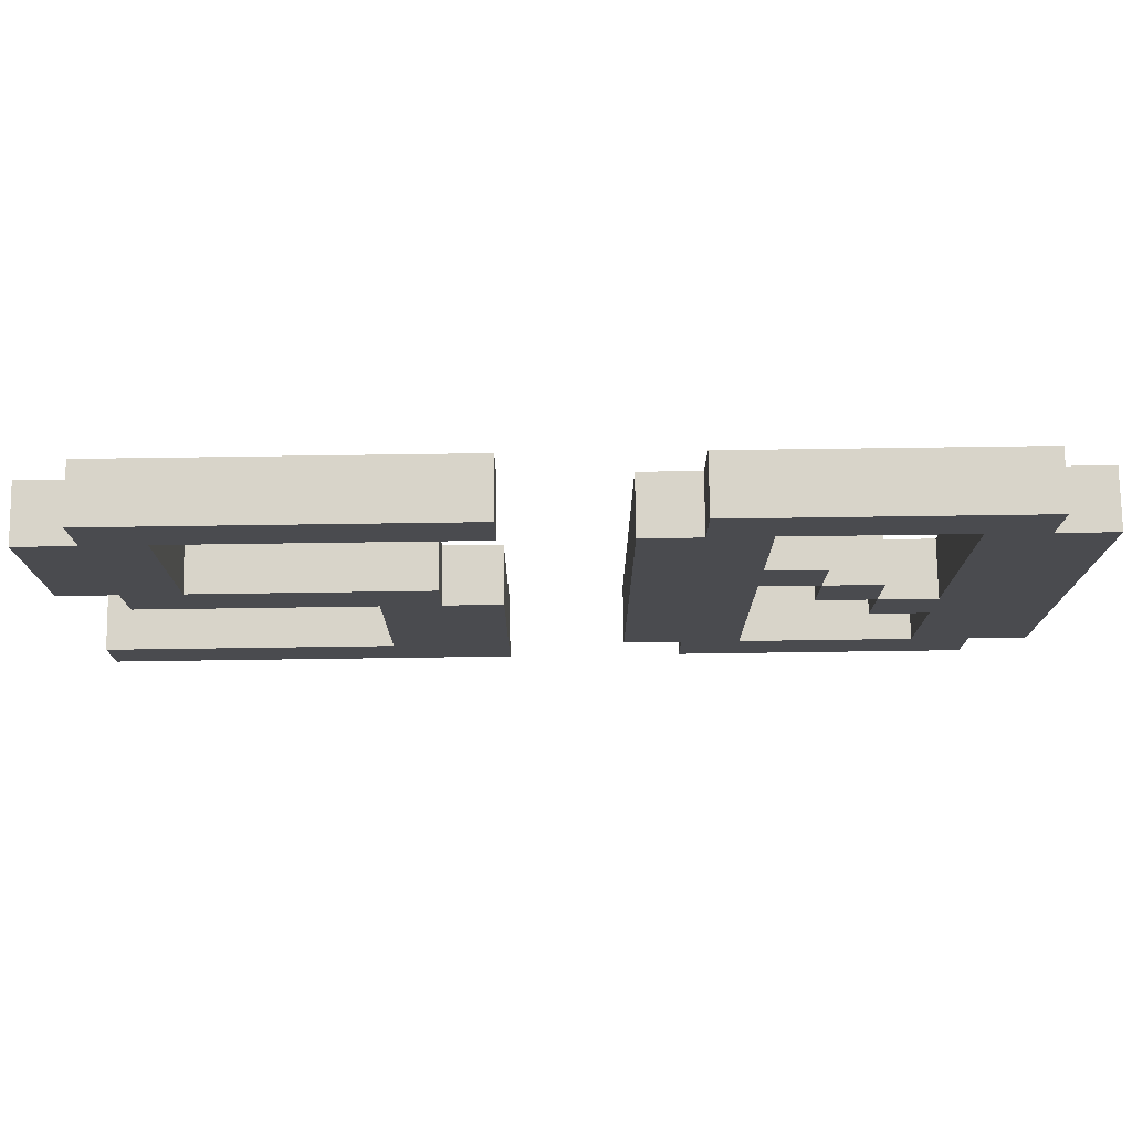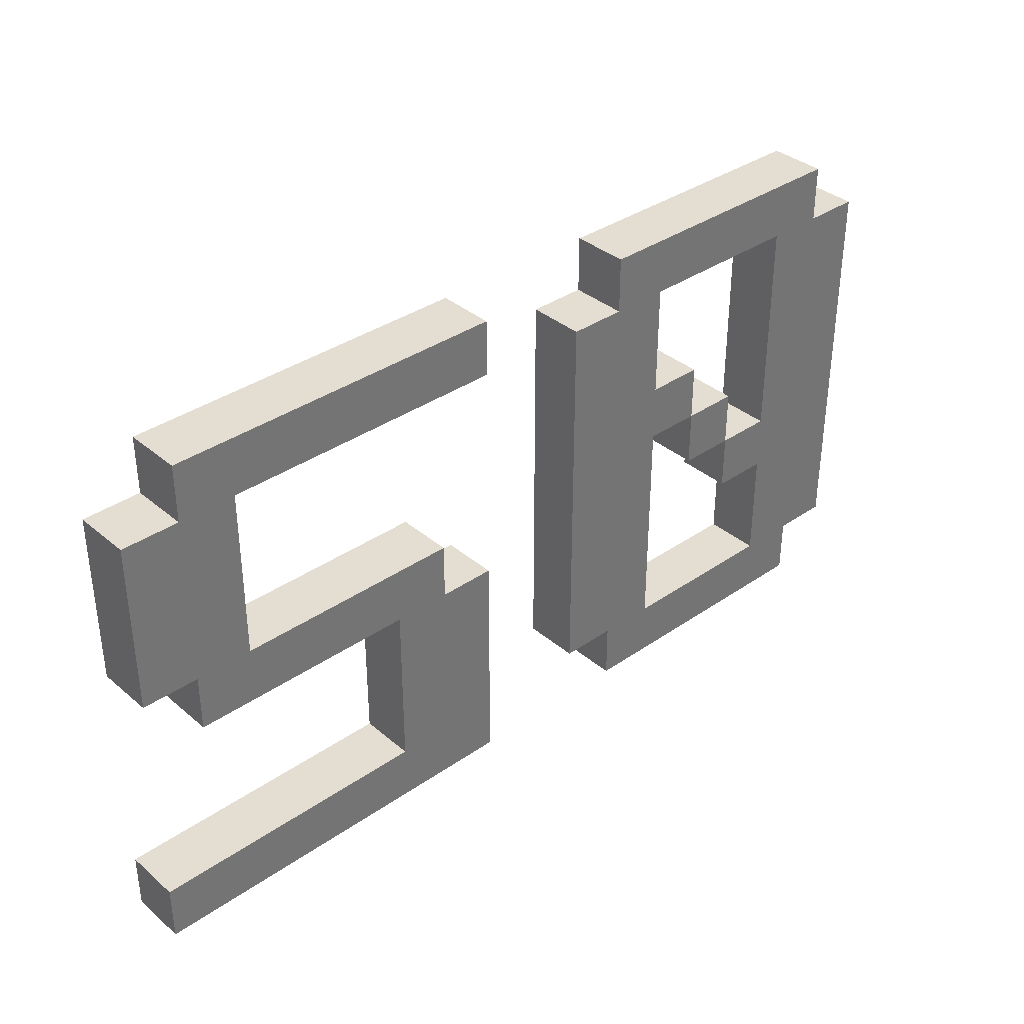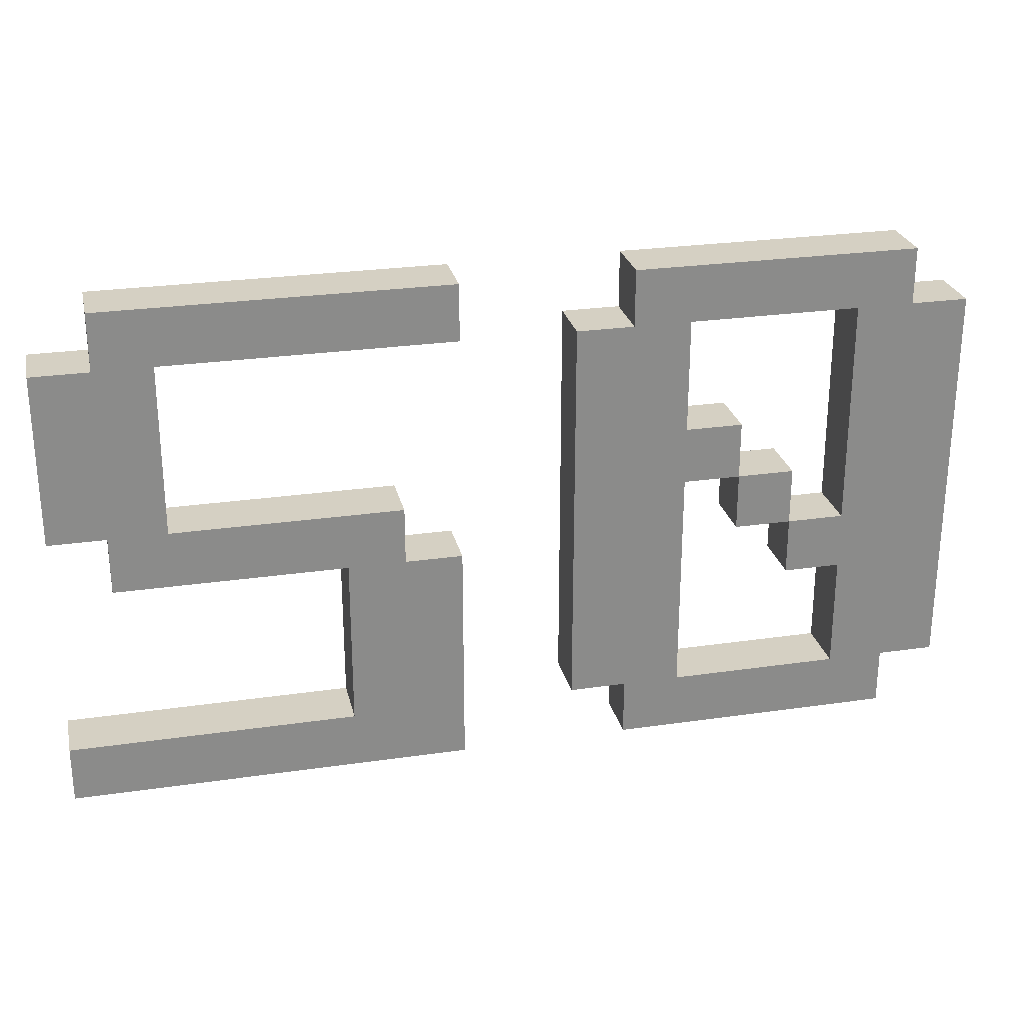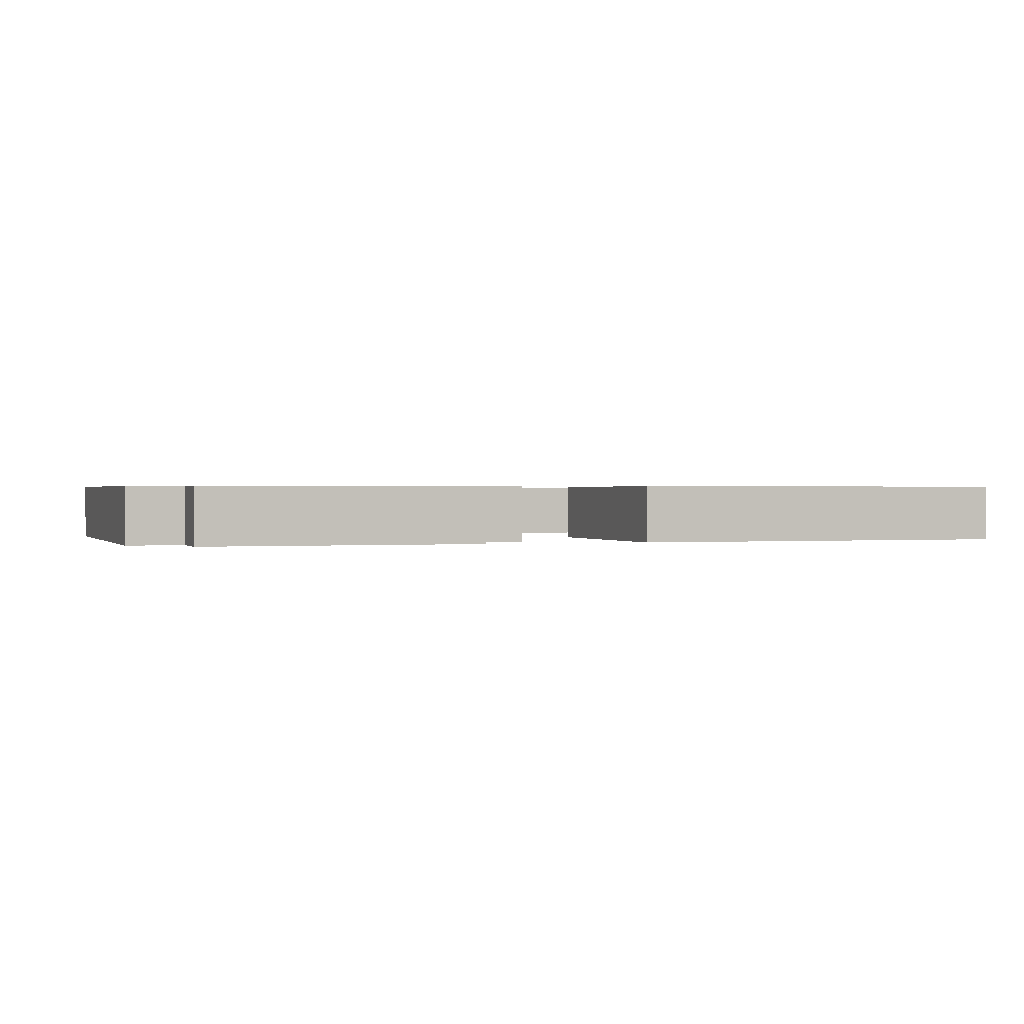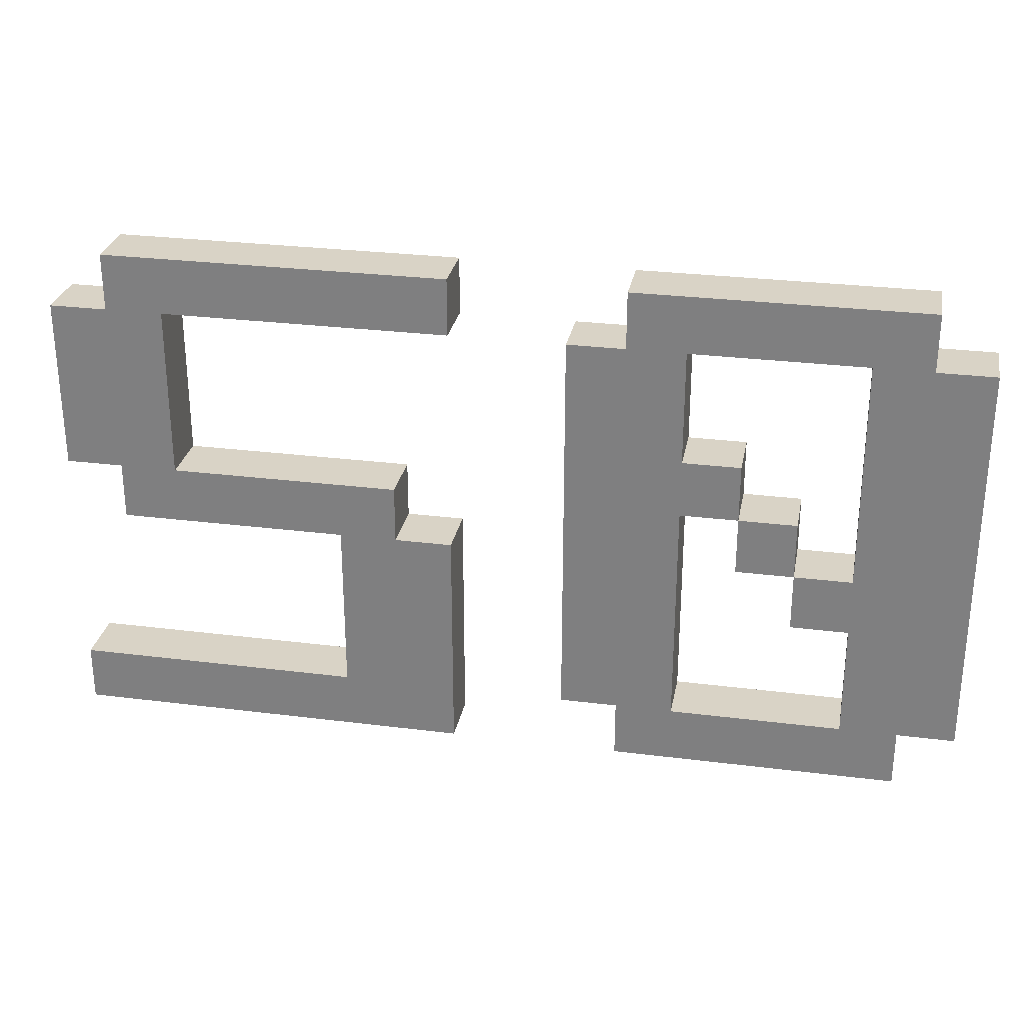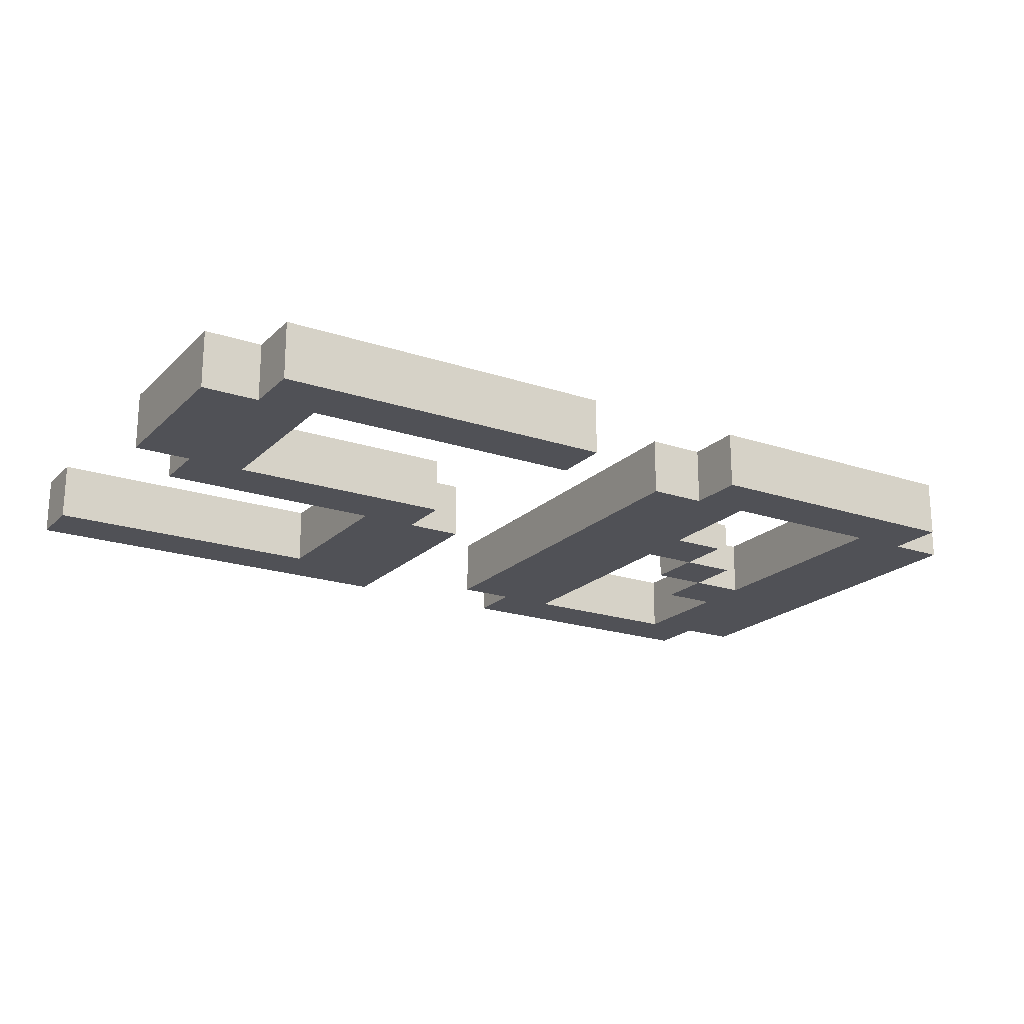
<metadata>
{"format":"obj","ext":"obj","renderer":"f3d","projection":"perspective","resolution":1024,"background":"white","views":[{"elev":75.7,"azim":179.2,"up":"+Y"},{"elev":36.0,"azim":137.8,"up":"+Y"},{"elev":26.4,"azim":167.1,"up":"+Y"},{"elev":0.6,"azim":-18.7,"up":"+Z"},{"elev":28.3,"azim":-169.2,"up":"+Y"},{"elev":-20.3,"azim":148.6,"up":"+Z"}]}
</metadata>
<code>
o
v -2.3 1.7 -0.4
v -2.3 1.7 -0.5
v -2.3 2.4 -0.4
v -2.3 2.4 -0.5
v -2.2 1.6 -0.4
v -2.2 1.6 -0.5
v -2.2 1.7 -0.4
v -2.2 1.7 -0.5
v -2.2 2.4 -0.4
v -2.2 2.4 -0.5
v -2.2 2.5 -0.4
v -2.2 2.5 -0.5
v -2 2 -0.4
v -2 2 -0.5
v -2 2.1 -0.4
v -2 2.1 -0.5
v -1.9 2.1 -0.4
v -1.9 2.1 -0.5
v -1.9 2.2 -0.4
v -1.9 2.2 -0.5
v -1.8 1.7 -0.4
v -1.8 1.7 -0.5
v -1.8 2.1 -0.4
v -1.8 2.1 -0.5
v -1.8 2.2 -0.4
v -1.8 2.2 -0.5
v -1.8 2.4 -0.4
v -1.8 2.4 -0.5
v -1.4 1.6 -0.4
v -1.4 1.6 -0.5
v -1.4 2 -0.4
v -1.4 2 -0.5
v -1.4 2.4 -0.4
v -1.4 2.4 -0.5
v -1.4 2.5 -0.4
v -1.4 2.5 -0.5
v -1.3 2 -0.4
v -1.3 2 -0.5
v -1.3 2.1 -0.4
v -1.3 2.1 -0.5
v -0.9 2.1 -0.4
v -0.9 2.1 -0.5
v -0.9 2.4 -0.4
v -0.9 2.4 -0.5
v -2.1 1.7 -0.4
v -2.1 1.7 -0.5
v -2.1 1.9 -0.4
v -2.1 1.9 -0.5
v -2.1 2 -0.4
v -2.1 2 -0.5
v -2.1 2.4 -0.4
v -2.1 2.4 -0.5
v -2 1.9 -0.4
v -2 1.9 -0.5
v -2 2 -0.4
v -2 2 -0.5
v -1.9 2 -0.4
v -1.9 2 -0.5
v -1.9 2.1 -0.4
v -1.9 2.1 -0.5
v -1.7 1.6 -0.4
v -1.7 1.6 -0.5
v -1.7 1.7 -0.4
v -1.7 1.7 -0.5
v -1.7 2.4 -0.4
v -1.7 2.4 -0.5
v -1.7 2.5 -0.4
v -1.7 2.5 -0.5
v -1.6 1.7 -0.4
v -1.6 1.7 -0.5
v -1.6 2.4 -0.4
v -1.6 2.4 -0.5
v -1.2 1.7 -0.4
v -1.2 1.7 -0.5
v -1.2 2 -0.4
v -1.2 2 -0.5
v -0.8 2 -0.4
v -0.8 2 -0.5
v -0.8 2.1 -0.4
v -0.8 2.1 -0.5
v -0.8 2.4 -0.4
v -0.8 2.4 -0.5
v -0.8 2.5 -0.4
v -0.8 2.5 -0.5
v -0.7 1.6 -0.4
v -0.7 1.6 -0.5
v -0.7 1.7 -0.4
v -0.7 1.7 -0.5
v -0.7 2.1 -0.4
v -0.7 2.1 -0.5
v -0.7 2.4 -0.4
v -0.7 2.4 -0.5
v -2.3 1.7 -0.4
v -2.3 2.4 -0.4
v -2.2 1.6 -0.4
v -2.2 1.7 -0.4
v -2.2 2.4 -0.4
v -2.2 2.5 -0.4
v -2.1 1.7 -0.4
v -2.1 1.9 -0.4
v -2.1 2 -0.4
v -2.1 2.4 -0.4
v -2 1.9 -0.4
v -2 2 -0.4
v -2 2.1 -0.4
v -1.9 2 -0.4
v -1.9 2.1 -0.4
v -1.9 2.2 -0.4
v -1.8 1.7 -0.4
v -1.8 2.1 -0.4
v -1.8 2.2 -0.4
v -1.8 2.4 -0.4
v -1.7 1.6 -0.4
v -1.7 1.7 -0.4
v -1.7 2.4 -0.4
v -1.7 2.5 -0.4
v -1.6 1.7 -0.4
v -1.6 2.4 -0.4
v -1.4 1.6 -0.4
v -1.4 2 -0.4
v -1.4 2.4 -0.4
v -1.4 2.5 -0.4
v -1.3 2 -0.4
v -1.3 2.1 -0.4
v -1.2 1.7 -0.4
v -1.2 2 -0.4
v -0.9 2.1 -0.4
v -0.9 2.4 -0.4
v -0.8 2 -0.4
v -0.8 2.1 -0.4
v -0.8 2.4 -0.4
v -0.8 2.5 -0.4
v -0.7 1.6 -0.4
v -0.7 1.7 -0.4
v -0.7 2.1 -0.4
v -0.7 2.4 -0.4
v -2.3 1.7 -0.5
v -2.3 2.4 -0.5
v -2.2 1.6 -0.5
v -2.2 1.7 -0.5
v -2.2 2.4 -0.5
v -2.2 2.5 -0.5
v -2.1 1.7 -0.5
v -2.1 1.9 -0.5
v -2.1 2 -0.5
v -2.1 2.4 -0.5
v -2 1.9 -0.5
v -2 2 -0.5
v -2 2.1 -0.5
v -1.9 2 -0.5
v -1.9 2.1 -0.5
v -1.9 2.2 -0.5
v -1.8 1.7 -0.5
v -1.8 2.1 -0.5
v -1.8 2.2 -0.5
v -1.8 2.4 -0.5
v -1.7 1.6 -0.5
v -1.7 1.7 -0.5
v -1.7 2.4 -0.5
v -1.7 2.5 -0.5
v -1.6 1.7 -0.5
v -1.6 2.4 -0.5
v -1.4 1.6 -0.5
v -1.4 2 -0.5
v -1.4 2.4 -0.5
v -1.4 2.5 -0.5
v -1.3 2 -0.5
v -1.3 2.1 -0.5
v -1.2 1.7 -0.5
v -1.2 2 -0.5
v -0.9 2.1 -0.5
v -0.9 2.4 -0.5
v -0.8 2 -0.5
v -0.8 2.1 -0.5
v -0.8 2.4 -0.5
v -0.8 2.5 -0.5
v -0.7 1.6 -0.5
v -0.7 1.7 -0.5
v -0.7 2.1 -0.5
v -0.7 2.4 -0.5
v -2.2 1.6 -0.4
v -1.7 1.6 -0.4
v -1.4 1.6 -0.4
v -0.7 1.6 -0.4
v -2.2 1.6 -0.5
v -1.7 1.6 -0.5
v -1.4 1.6 -0.5
v -0.7 1.6 -0.5
v -2.3 1.7 -0.4
v -2.2 1.7 -0.4
v -1.7 1.7 -0.4
v -1.6 1.7 -0.4
v -2.3 1.7 -0.5
v -2.2 1.7 -0.5
v -1.7 1.7 -0.5
v -1.6 1.7 -0.5
v -2.1 1.9 -0.4
v -2 1.9 -0.4
v -2.1 1.9 -0.5
v -2 1.9 -0.5
v -2 2 -0.4
v -1.9 2 -0.4
v -1.2 2 -0.4
v -0.8 2 -0.4
v -2 2 -0.5
v -1.9 2 -0.5
v -1.2 2 -0.5
v -0.8 2 -0.5
v -1.9 2.1 -0.4
v -1.8 2.1 -0.4
v -0.8 2.1 -0.4
v -0.7 2.1 -0.4
v -1.9 2.1 -0.5
v -1.8 2.1 -0.5
v -0.8 2.1 -0.5
v -0.7 2.1 -0.5
v -2.1 2.4 -0.4
v -1.8 2.4 -0.4
v -1.4 2.4 -0.4
v -0.9 2.4 -0.4
v -2.1 2.4 -0.5
v -1.8 2.4 -0.5
v -1.4 2.4 -0.5
v -0.9 2.4 -0.5
v -2.1 1.7 -0.4
v -1.8 1.7 -0.4
v -1.2 1.7 -0.4
v -0.7 1.7 -0.4
v -2.1 1.7 -0.5
v -1.8 1.7 -0.5
v -1.2 1.7 -0.5
v -0.7 1.7 -0.5
v -2.1 2 -0.4
v -2 2 -0.4
v -1.4 2 -0.4
v -1.3 2 -0.4
v -2.1 2 -0.5
v -2 2 -0.5
v -1.4 2 -0.5
v -1.3 2 -0.5
v -2 2.1 -0.4
v -1.9 2.1 -0.4
v -1.3 2.1 -0.4
v -0.9 2.1 -0.4
v -2 2.1 -0.5
v -1.9 2.1 -0.5
v -1.3 2.1 -0.5
v -0.9 2.1 -0.5
v -1.9 2.2 -0.4
v -1.8 2.2 -0.4
v -1.9 2.2 -0.5
v -1.8 2.2 -0.5
v -2.3 2.4 -0.4
v -2.2 2.4 -0.4
v -1.7 2.4 -0.4
v -1.6 2.4 -0.4
v -0.8 2.4 -0.4
v -0.7 2.4 -0.4
v -2.3 2.4 -0.5
v -2.2 2.4 -0.5
v -1.7 2.4 -0.5
v -1.6 2.4 -0.5
v -0.8 2.4 -0.5
v -0.7 2.4 -0.5
v -2.2 2.5 -0.4
v -1.7 2.5 -0.4
v -1.4 2.5 -0.4
v -0.8 2.5 -0.4
v -2.2 2.5 -0.5
v -1.7 2.5 -0.5
v -1.4 2.5 -0.5
v -0.8 2.5 -0.5
f 3 2 1
f 4 2 3
f 7 6 5
f 8 6 7
f 11 10 9
f 12 10 11
f 15 14 13
f 16 14 15
f 19 18 17
f 20 18 19
f 23 22 21
f 24 22 23
f 27 26 25
f 28 26 27
f 31 30 29
f 32 30 31
f 35 34 33
f 36 34 35
f 39 38 37
f 40 38 39
f 43 42 41
f 44 42 43
f 45 46 47
f 47 46 48
f 49 50 51
f 51 50 52
f 53 54 55
f 55 54 56
f 57 58 59
f 59 58 60
f 61 62 63
f 63 62 64
f 65 66 67
f 67 66 68
f 69 70 71
f 71 70 72
f 73 74 75
f 75 74 76
f 77 78 79
f 79 78 80
f 81 82 83
f 83 82 84
f 85 86 87
f 87 86 88
f 89 90 91
f 91 90 92
f 96 94 93
f 97 94 96
f 99 96 95
f 99 98 97
f 99 97 96
f 100 98 99
f 101 98 100
f 102 98 101
f 103 101 100
f 104 101 103
f 106 105 104
f 107 105 106
f 109 99 95
f 110 108 107
f 111 108 110
f 112 98 102
f 113 109 95
f 113 112 111
f 113 111 110
f 113 110 109
f 114 112 113
f 115 98 112
f 115 112 114
f 116 98 115
f 117 115 114
f 118 115 117
f 123 120 119
f 125 123 119
f 125 124 123
f 126 124 125
f 127 124 126
f 128 122 121
f 129 127 126
f 129 128 127
f 130 128 129
f 131 122 128
f 131 128 130
f 132 122 131
f 133 125 119
f 134 125 133
f 135 131 130
f 136 131 135
f 137 138 140
f 140 138 141
f 139 140 143
f 141 142 143
f 140 141 143
f 143 142 144
f 144 142 145
f 145 142 146
f 144 145 147
f 147 145 148
f 148 149 150
f 150 149 151
f 139 143 153
f 151 152 154
f 154 152 155
f 146 142 156
f 139 153 157
f 155 156 157
f 154 155 157
f 153 154 157
f 157 156 158
f 156 142 159
f 158 156 159
f 159 142 160
f 158 159 161
f 161 159 162
f 163 164 167
f 163 167 169
f 167 168 169
f 169 168 170
f 170 168 171
f 165 166 172
f 170 171 173
f 171 172 173
f 173 172 174
f 172 166 175
f 174 172 175
f 175 166 176
f 163 169 177
f 177 169 178
f 174 175 179
f 179 175 180
f 185 182 181
f 186 182 185
f 187 184 183
f 188 184 187
f 193 190 189
f 194 190 193
f 195 192 191
f 196 192 195
f 199 198 197
f 200 198 199
f 205 202 201
f 206 202 205
f 207 204 203
f 208 204 207
f 213 210 209
f 214 210 213
f 215 212 211
f 216 212 215
f 221 218 217
f 222 218 221
f 223 220 219
f 224 220 223
f 225 226 229
f 229 226 230
f 227 228 231
f 231 228 232
f 233 234 237
f 237 234 238
f 235 236 239
f 239 236 240
f 241 242 245
f 245 242 246
f 243 244 247
f 247 244 248
f 249 250 251
f 251 250 252
f 253 254 259
f 259 254 260
f 255 256 261
f 261 256 262
f 257 258 263
f 263 258 264
f 265 266 269
f 269 266 270
f 267 268 271
f 271 268 272

</code>
